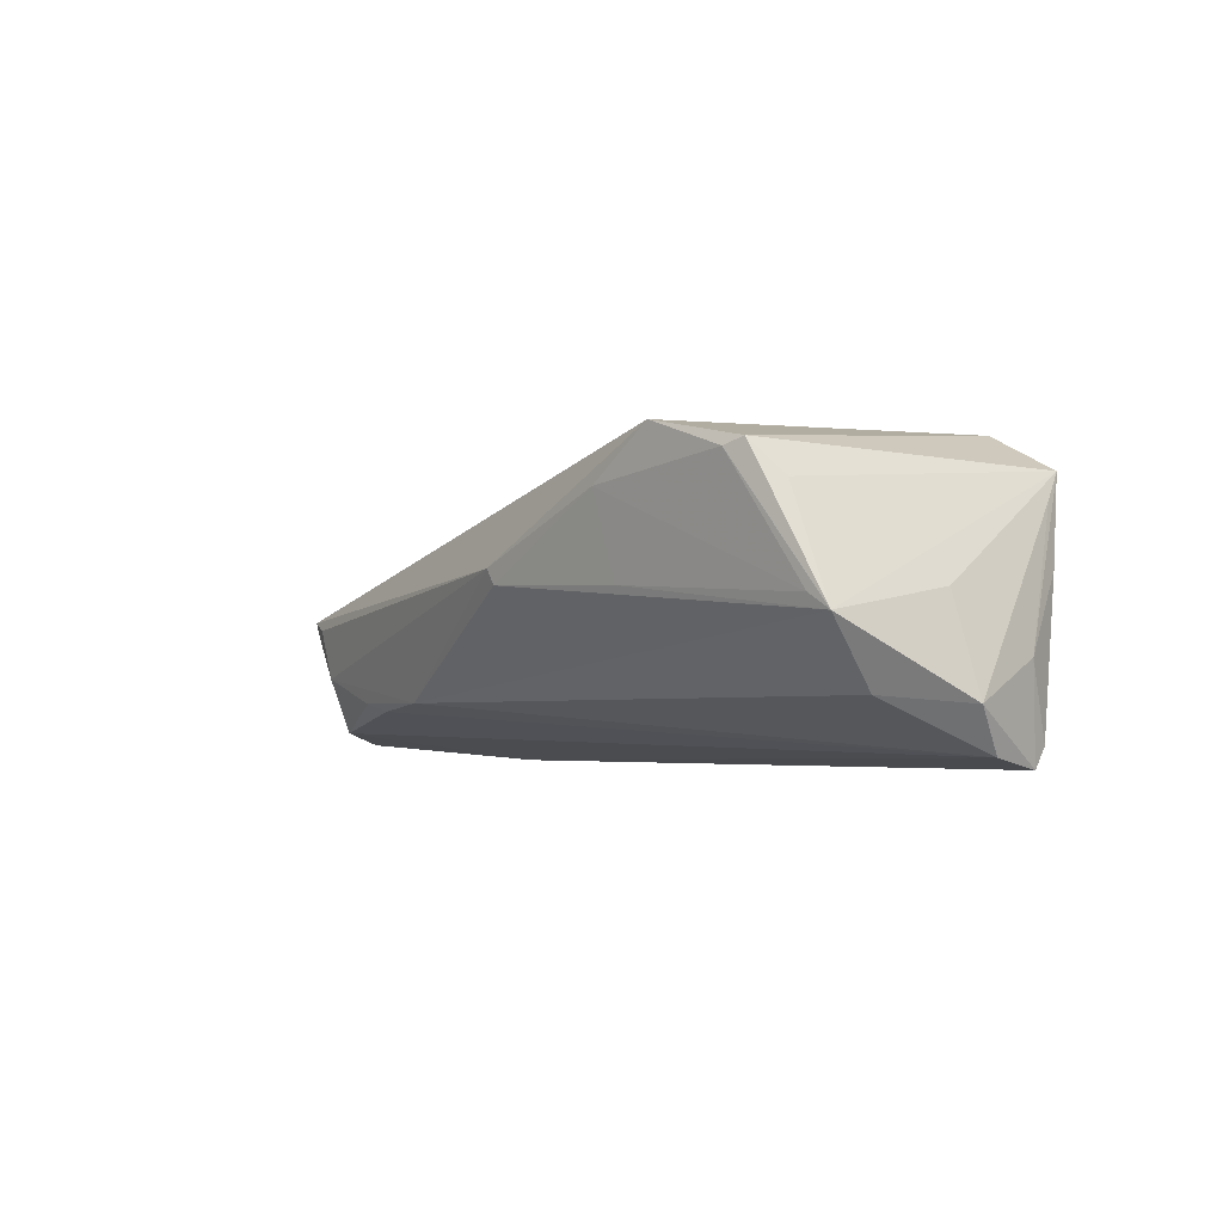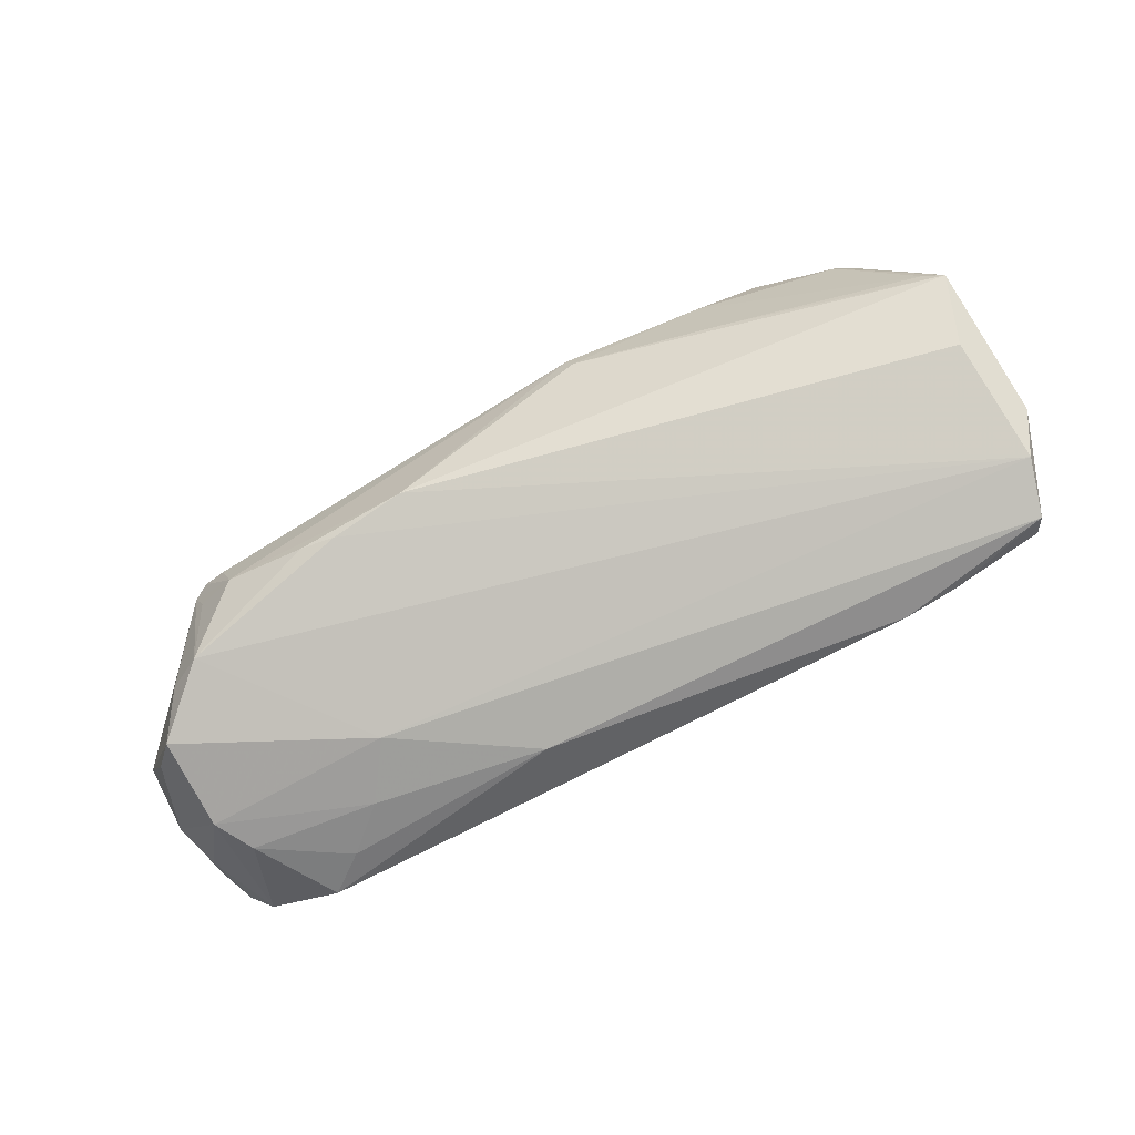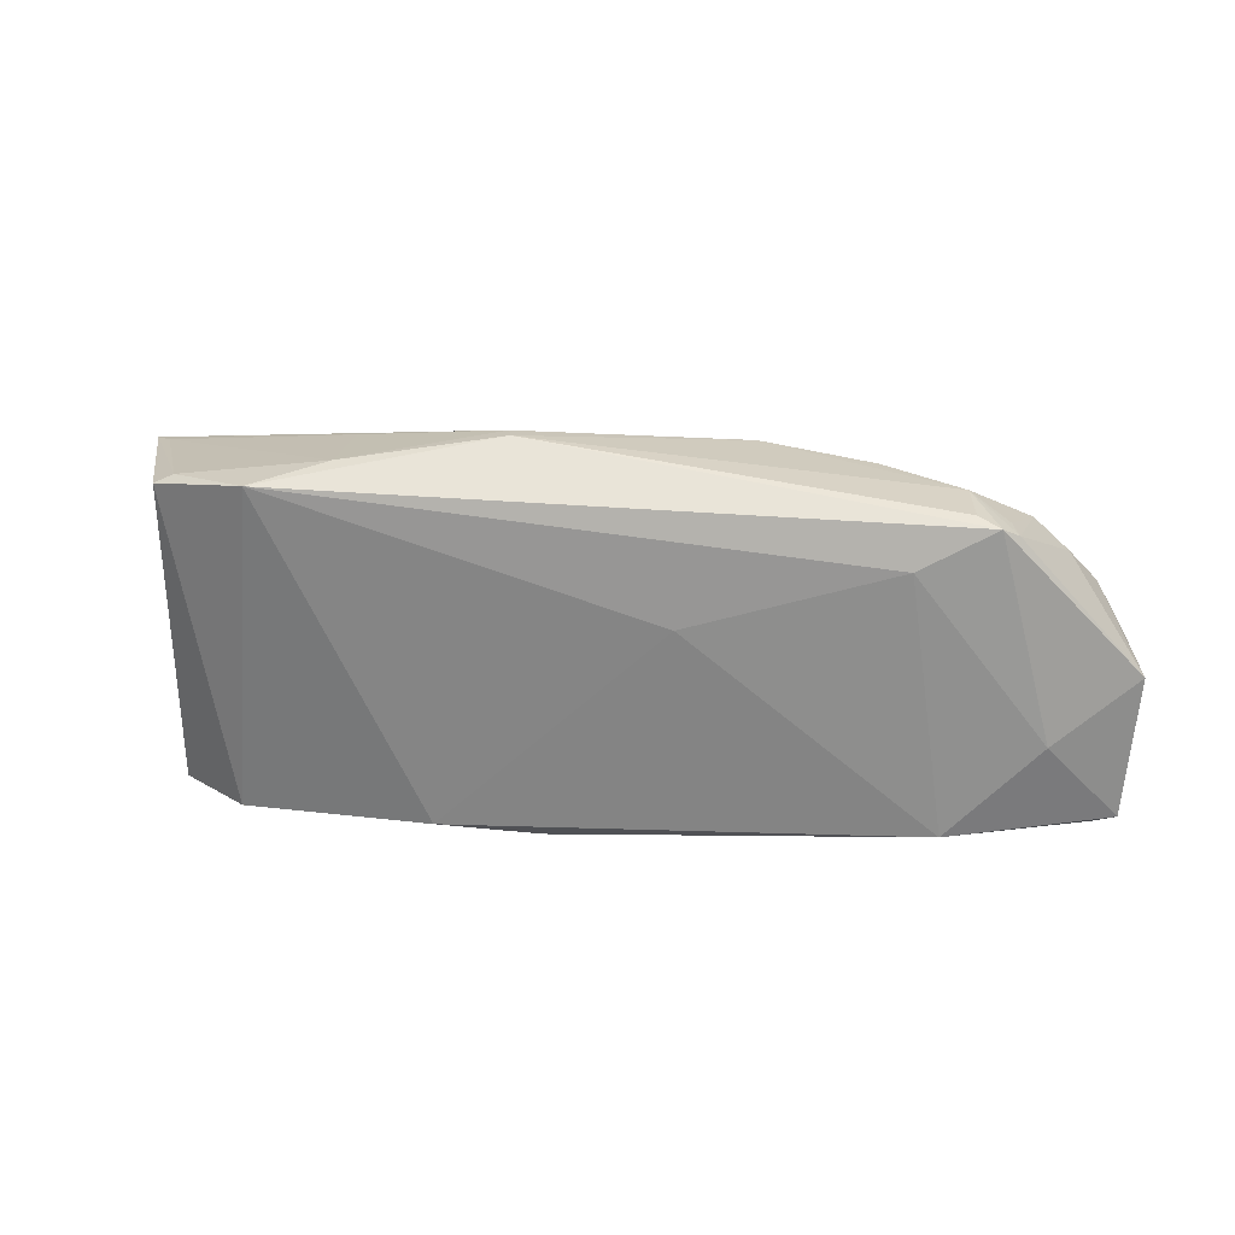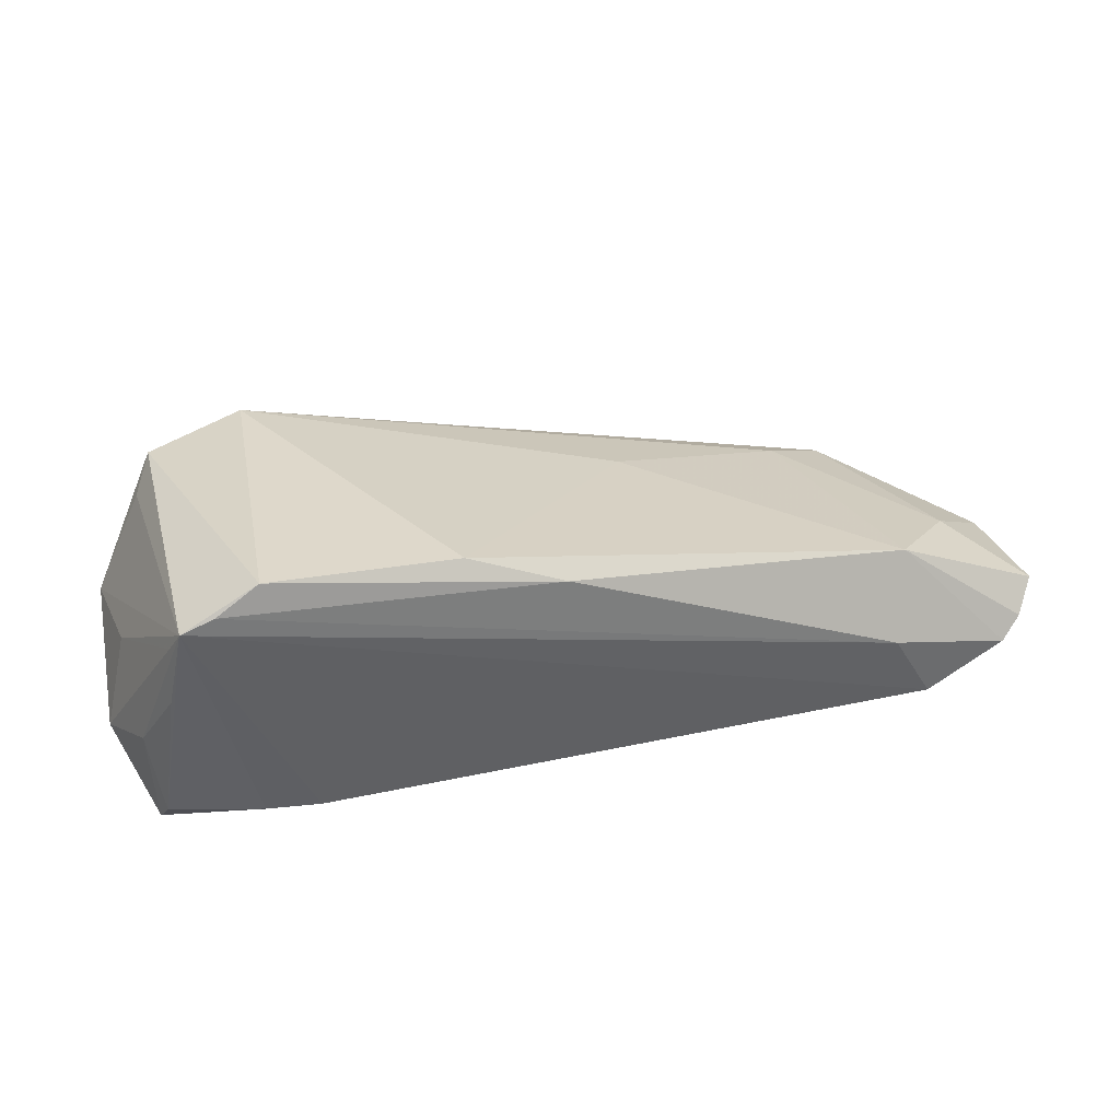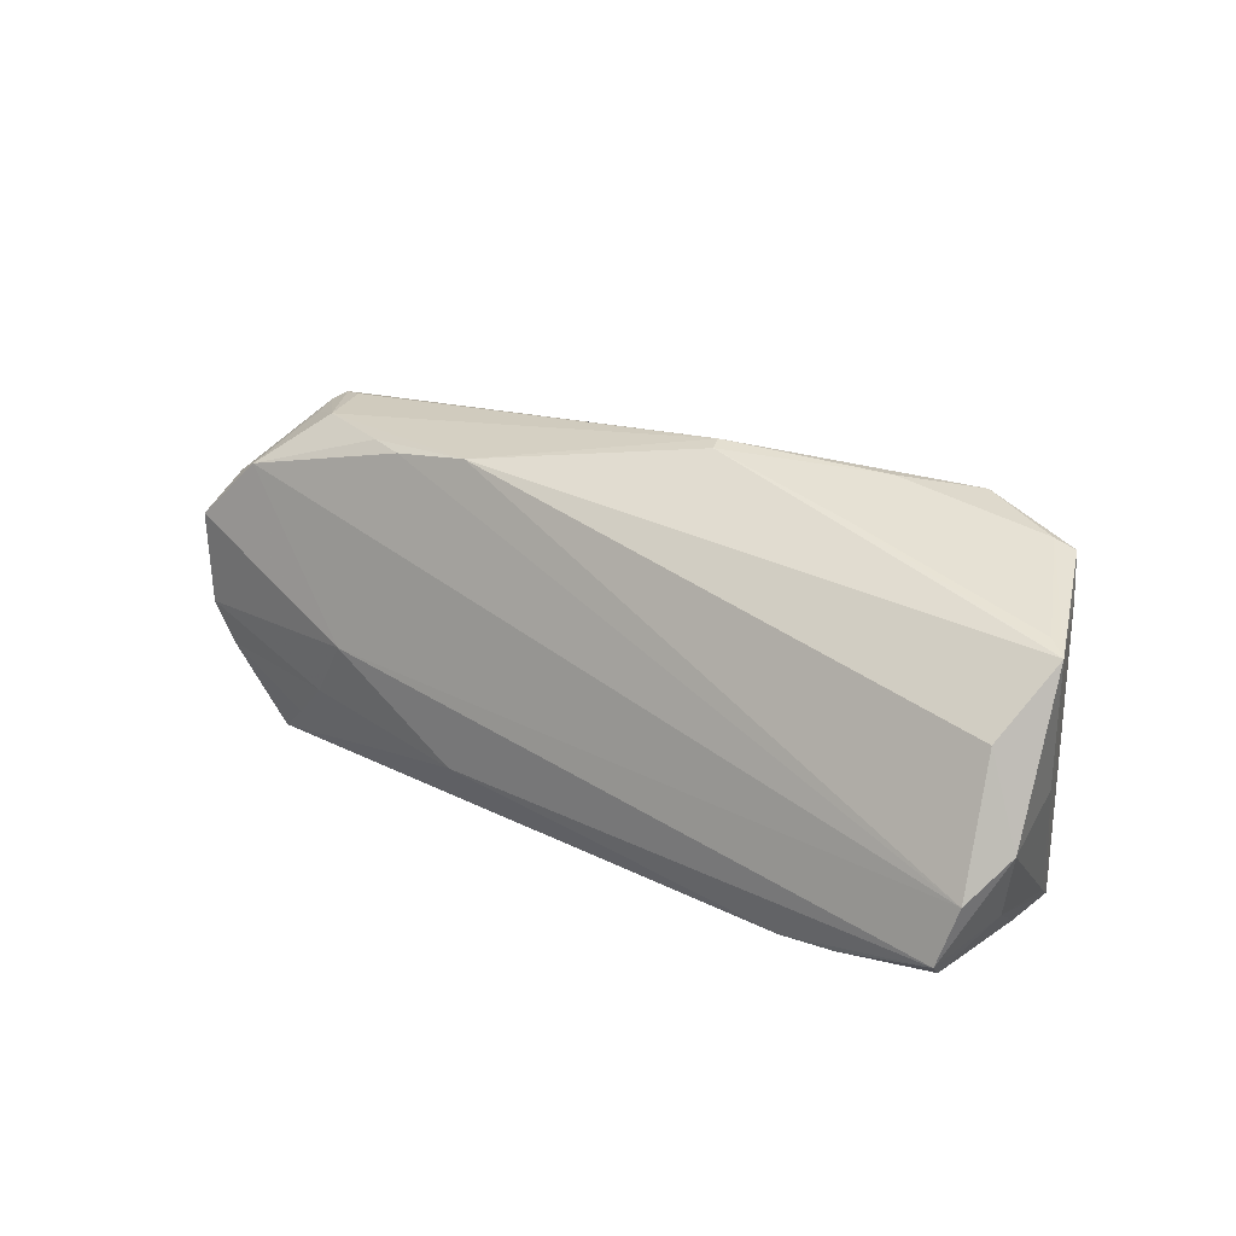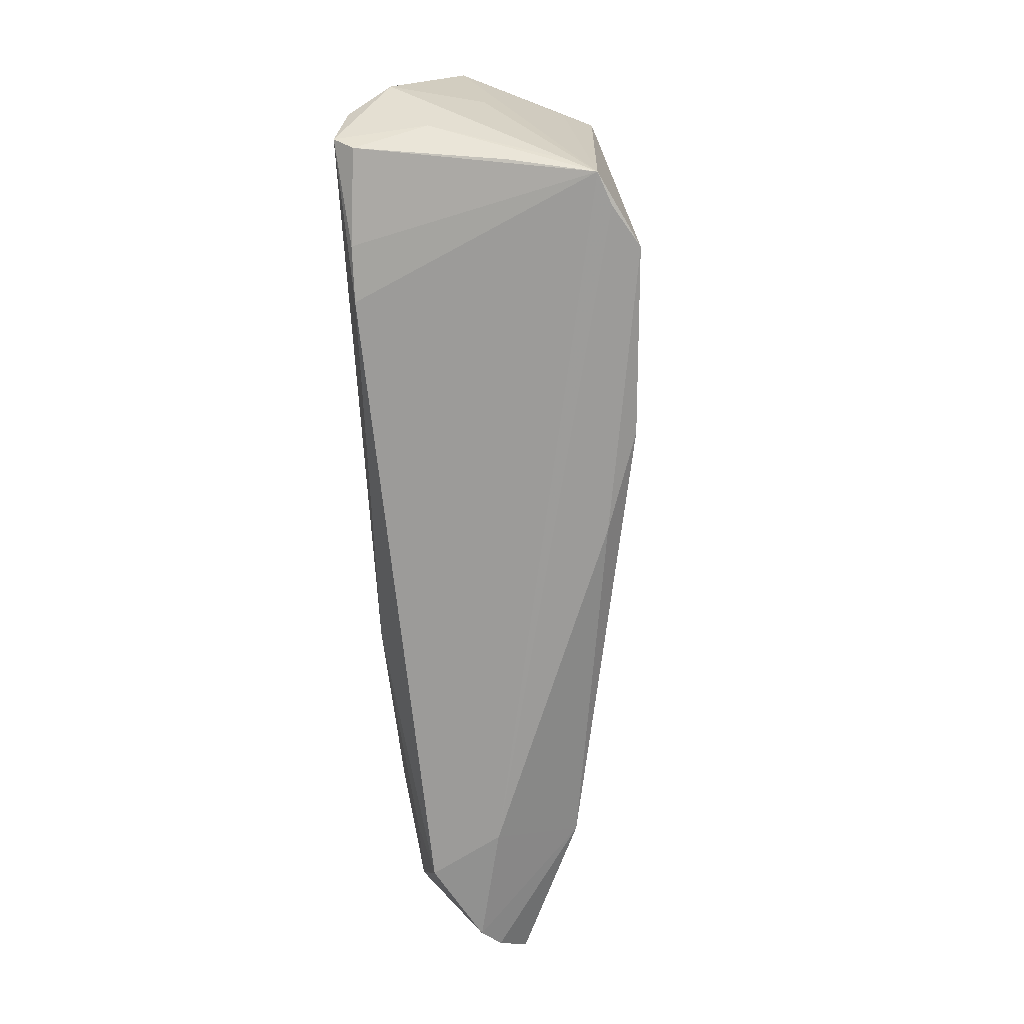
<metadata>
{"format":"obj","ext":"obj","renderer":"f3d","projection":"perspective","resolution":1024,"background":"white","views":[{"elev":-3.0,"azim":-123.0,"up":"+Z"},{"elev":-77.5,"azim":-154.1,"up":"+Z"},{"elev":31.3,"azim":16.8,"up":"+Y"},{"elev":33.0,"azim":-15.4,"up":"+Z"},{"elev":24.4,"azim":-140.5,"up":"+Y"},{"elev":-70.0,"azim":-86.3,"up":"+Y"}]}
</metadata>
<code>
v -0.05025 -0.01513 -0.01452
v -0.02468 0.02511 0.0129
v -0.05443 0.01687 -0.001286
v 0.05132 0.01603 -0.01347
v 0.01612 -0.01303 -0.01703
v 0.0666 0.003208 -0.002822
v 0.06579 -0.01466 -0.0003486
v -0.0464 -0.0211 0.01531
v 0.04413 -0.0211 -0.002754
v -0.04219 -0.02108 0.01687
v -0.01233 -0.01896 0.01871
v 0.0447 -0.01582 -0.01413
v -0.03669 -0.02022 0.0202
v 0.04945 0.02192 0.001379
v -0.05114 -0.01289 -0.01703
v 0.06583 -0.004717 -0.006882
v -0.04822 -0.01875 0.004379
v 0.01904 0.02309 -0.009657
v 0.06296 -0.01824 -0.003708
v -0.03134 -0.01754 -0.01583
v -0.05157 0.009457 -0.009339
v -0.05574 -0.001365 -0.01021
v -0.05306 -0.005751 -0.01562
v 0.02891 0.02179 -0.01064
v 0.06381 -0.01066 -0.007639
v -0.0261 0.0231 0.002413
v -0.04763 -0.01866 0.01195
v -0.04347 0.02176 0.01539
v 0.06257 0.004877 -0.01142
v 1.648e-05 -0.02083 0.01442
v -0.006936 0.02683 0.003275
v 0.04983 -0.02013 -0.0121
v -0.03304 0.02367 0.01914
v 0.05603 -0.009278 -0.01456
v 0.05126 0.02076 0.0001766
v 0.03901 -0.01033 -0.01596
v -0.05196 -0.012 -0.005251
v 0.06011 -0.01993 -0.006185
v -0.05188 0.01779 0.0005588
v 0.04986 0.02042 -0.003161
v 0.04441 0.02214 -0.006279
v -0.006119 0.02722 0.005239
v -0.05276 0.0001536 0.001715
v -0.03833 -0.0168 -0.01569
v 0.05597 0.01344 -0.01133
v -0.04812 0.01707 0.0122
v 0.04636 -0.01592 0.007994
v -0.04584 0.02066 0.01626
v 0.03349 0.02218 -0.009633
v 0.05923 0.007961 -0.01521
v 0.05894 -0.004164 -0.01494
v 0.04058 0.01713 0.005299
v 0.008194 0.02403 -0.005302
v 0.04634 0.02257 0.0001874
v 0.03407 -0.00266 -0.01703
v 0.01518 0.009058 0.01195
v 0.05717 -0.004143 0.003535
f 33 13 11
f 6 7 16
f 25 16 7
f 51 16 25
f 50 45 6
f 56 33 11
f 28 33 2
f 2 33 42
f 33 14 42
f 52 14 33
f 33 56 52
f 6 45 35
f 35 14 6
f 47 56 11
f 47 52 56
f 38 9 32
f 38 47 9
f 51 25 38
f 11 13 30
f 30 47 11
f 9 47 30
f 43 3 22
f 22 27 43
f 22 15 37
f 37 27 22
f 22 3 21
f 3 18 21
f 55 50 51
f 6 16 29
f 29 50 6
f 29 16 51
f 51 50 29
f 39 28 2
f 3 28 39
f 48 28 3
f 13 33 48
f 33 28 48
f 3 39 26
f 26 39 2
f 45 50 4
f 4 35 45
f 50 55 4
f 14 52 57
f 52 47 57
f 6 14 57
f 57 7 6
f 57 47 7
f 19 25 7
f 19 38 25
f 7 47 19
f 47 38 19
f 34 38 32
f 51 38 34
f 32 12 34
f 53 18 3
f 41 18 42
f 14 35 41
f 1 37 15
f 23 15 22
f 22 21 23
f 23 21 18
f 23 55 15
f 23 4 55
f 24 4 23
f 23 18 24
f 15 55 5
f 5 20 15
f 32 20 5
f 5 12 32
f 46 48 3
f 13 48 8
f 48 46 8
f 8 43 27
f 32 9 8
f 8 20 32
f 27 37 8
f 3 43 8
f 8 46 3
f 42 18 31
f 18 53 31
f 31 53 3
f 3 26 31
f 2 42 31
f 31 26 2
f 54 42 14
f 14 41 54
f 54 41 42
f 24 18 49
f 18 41 49
f 49 4 24
f 49 41 4
f 35 4 40
f 40 41 35
f 4 41 40
f 36 5 55
f 36 55 51
f 51 34 36
f 36 34 12
f 12 5 36
f 20 8 44
f 44 8 1
f 15 20 44
f 44 1 15
f 10 30 13
f 13 8 10
f 9 30 10
f 10 8 9
f 37 1 17
f 17 8 37
f 1 8 17

</code>
